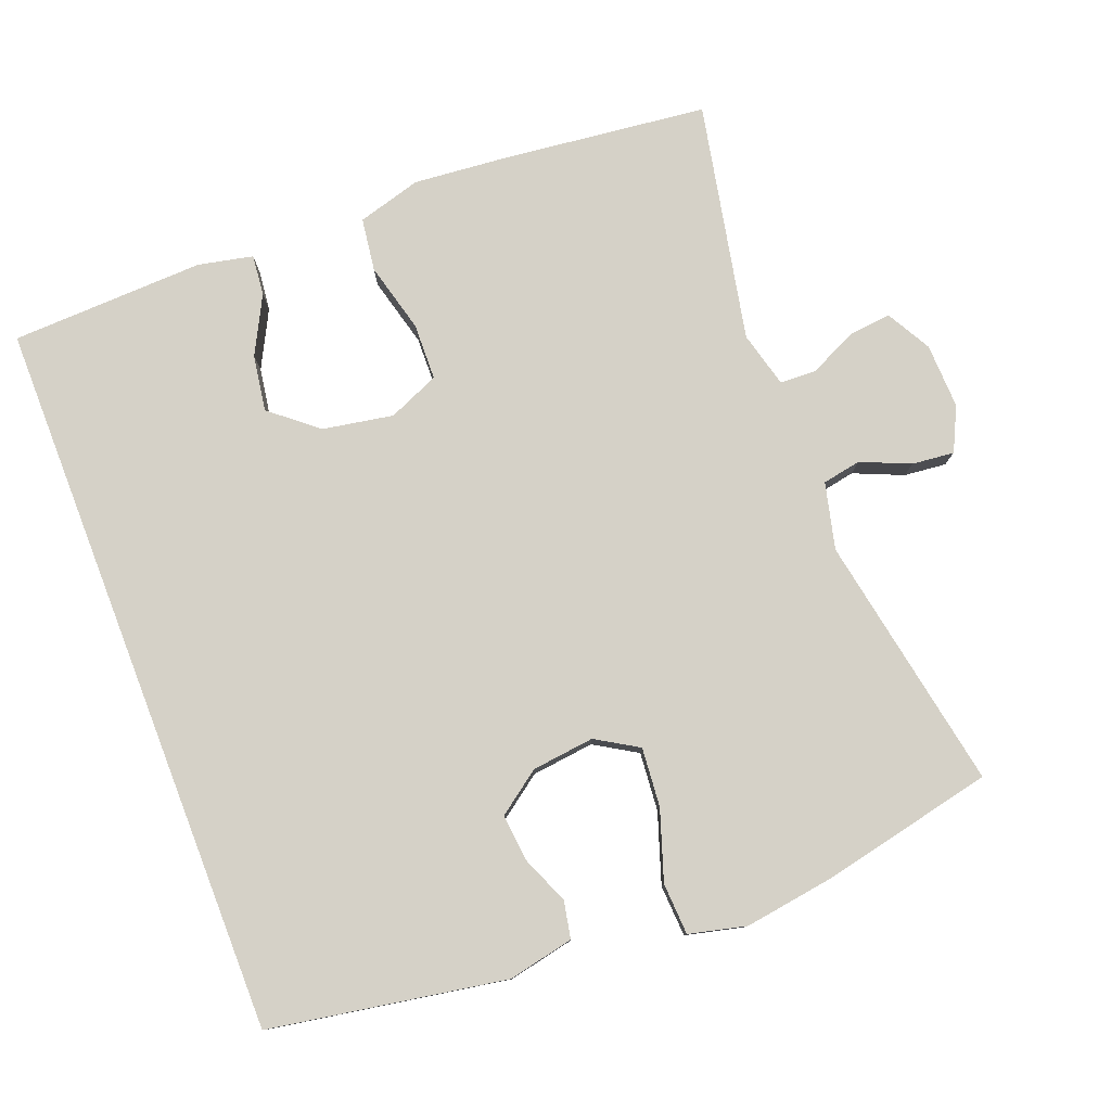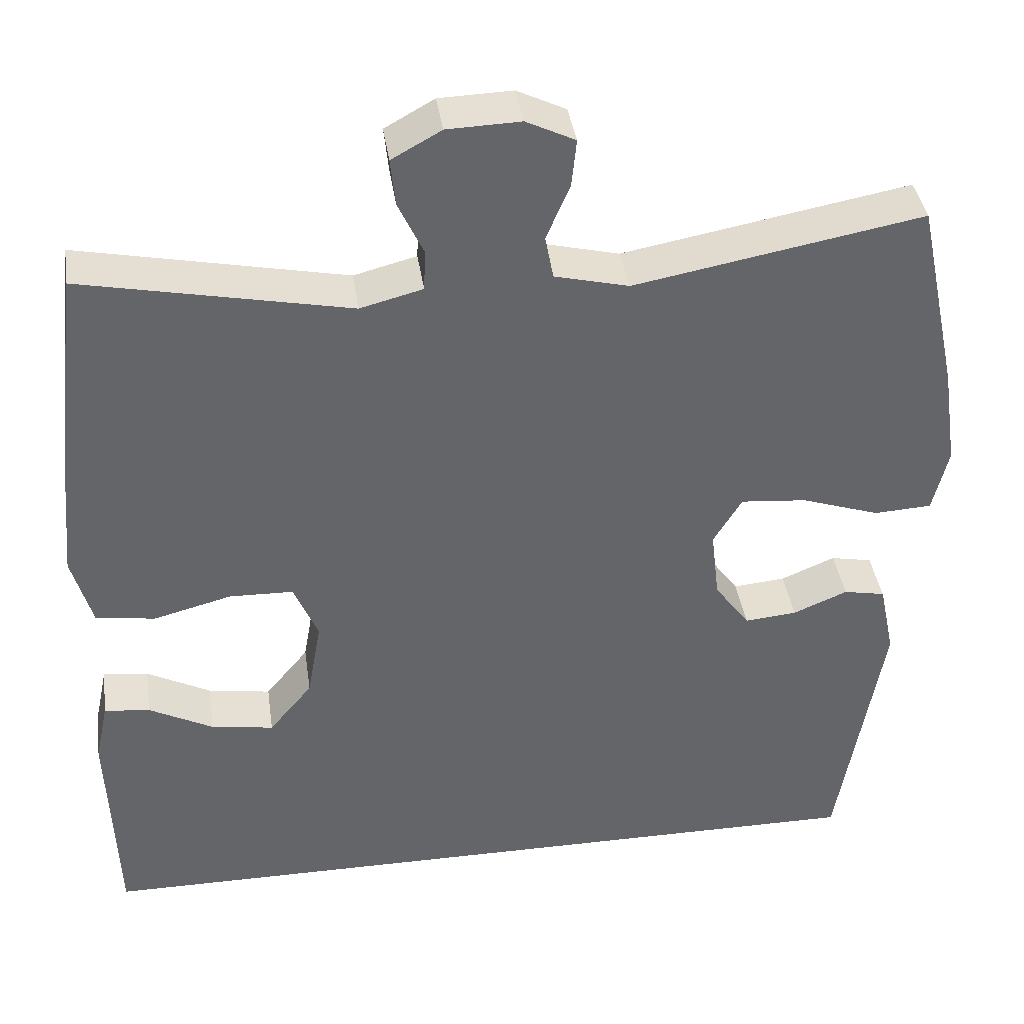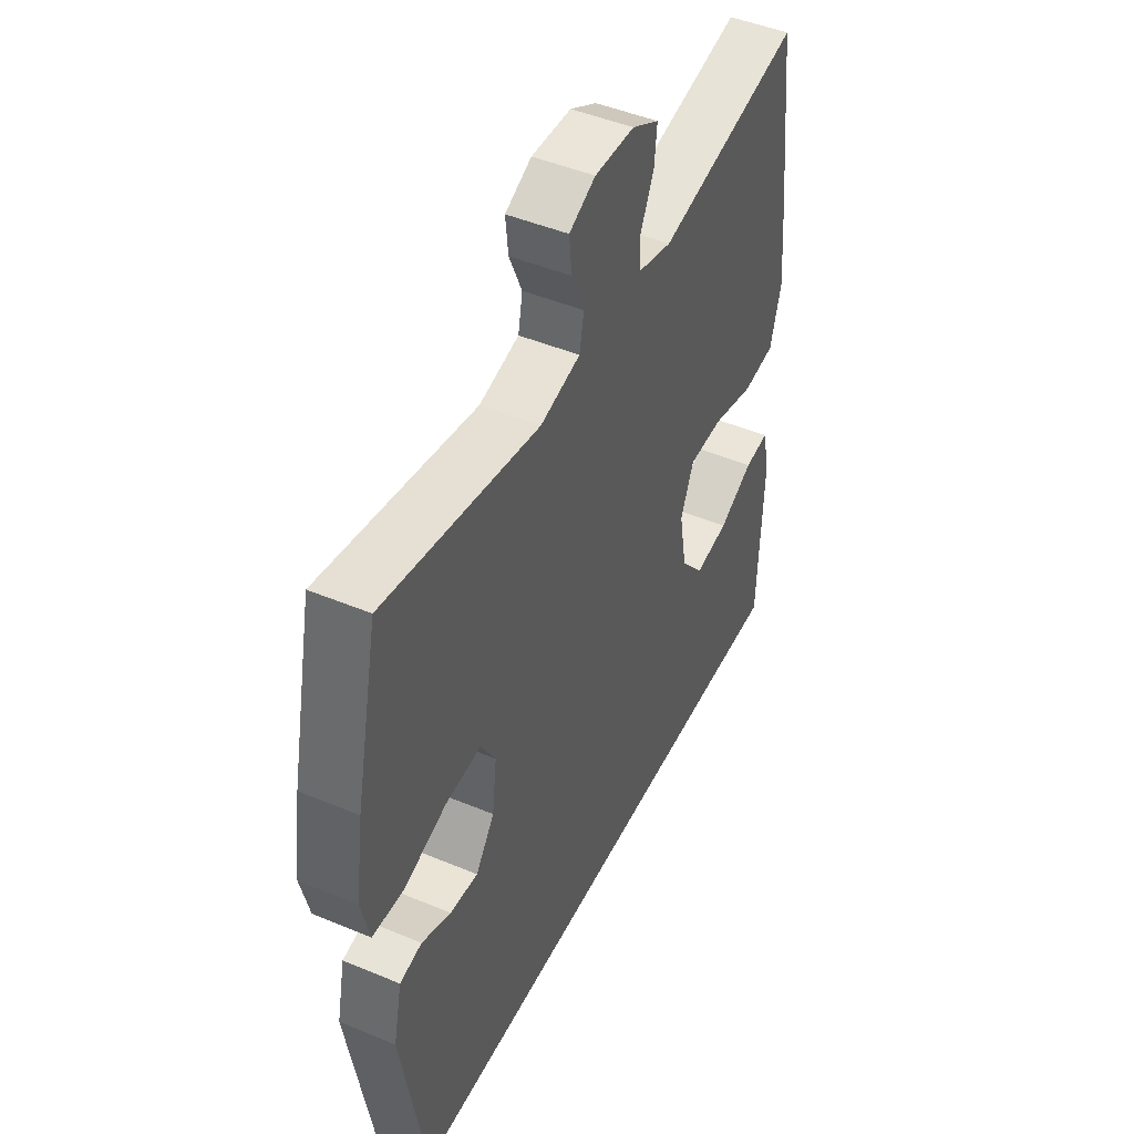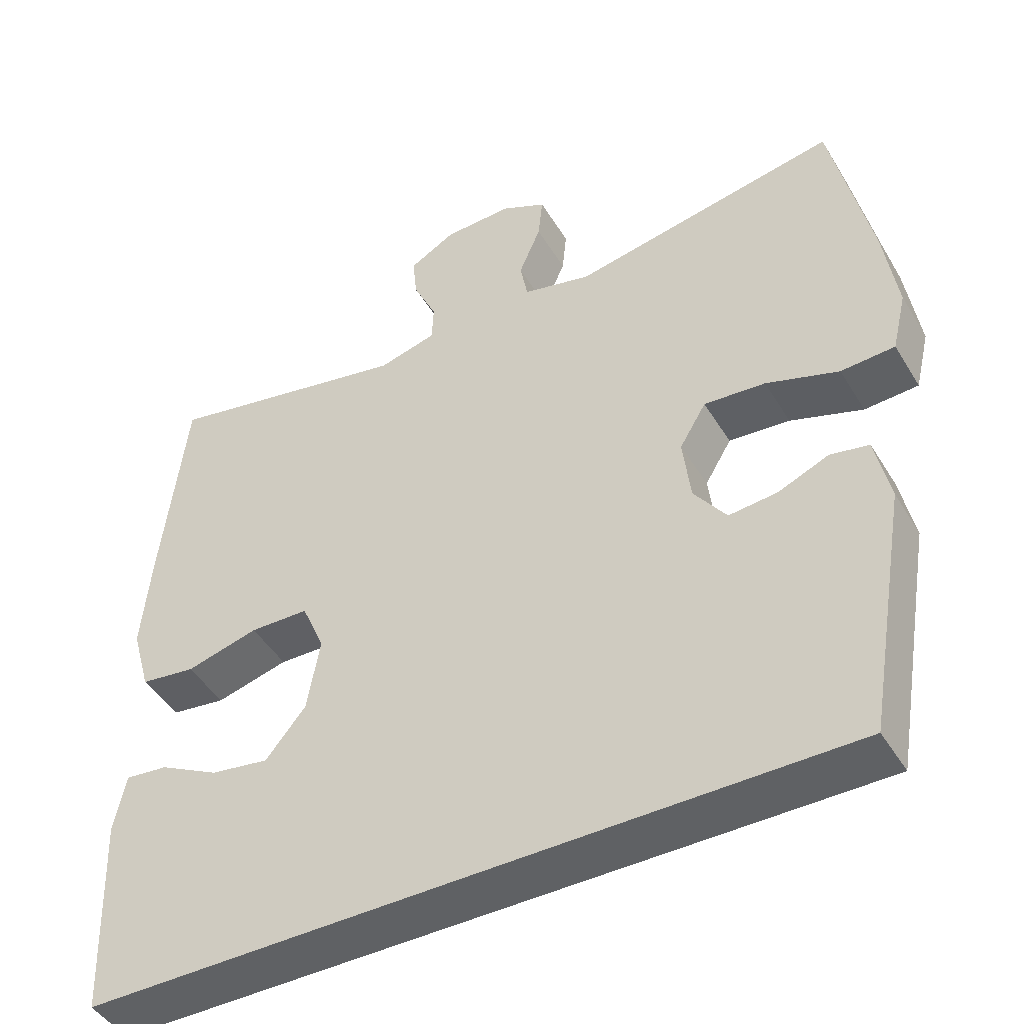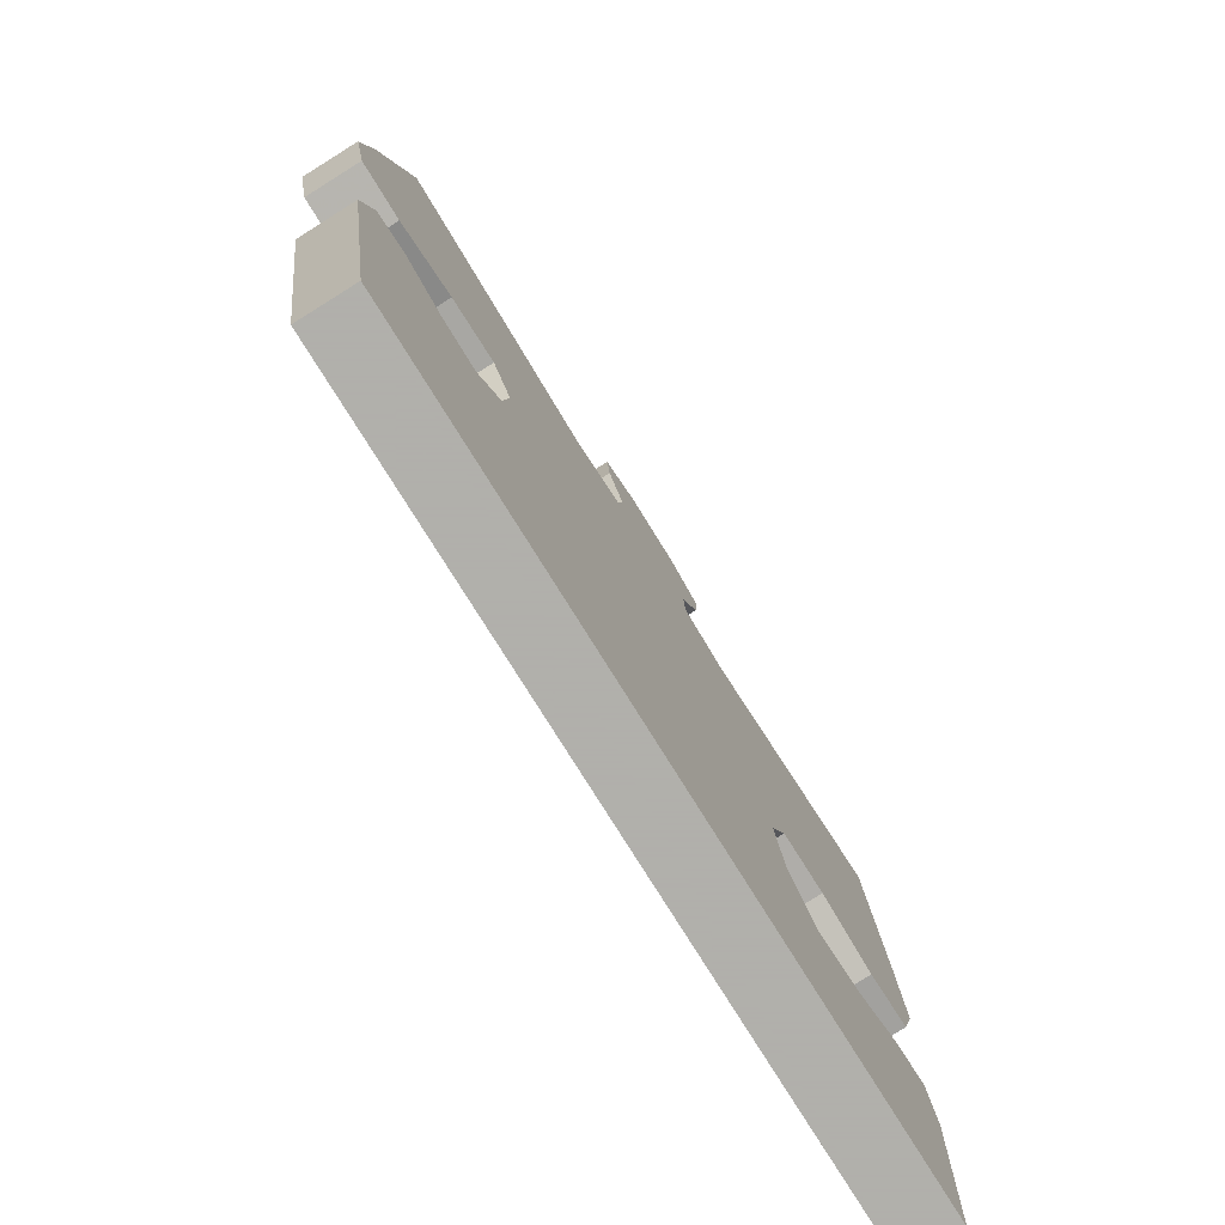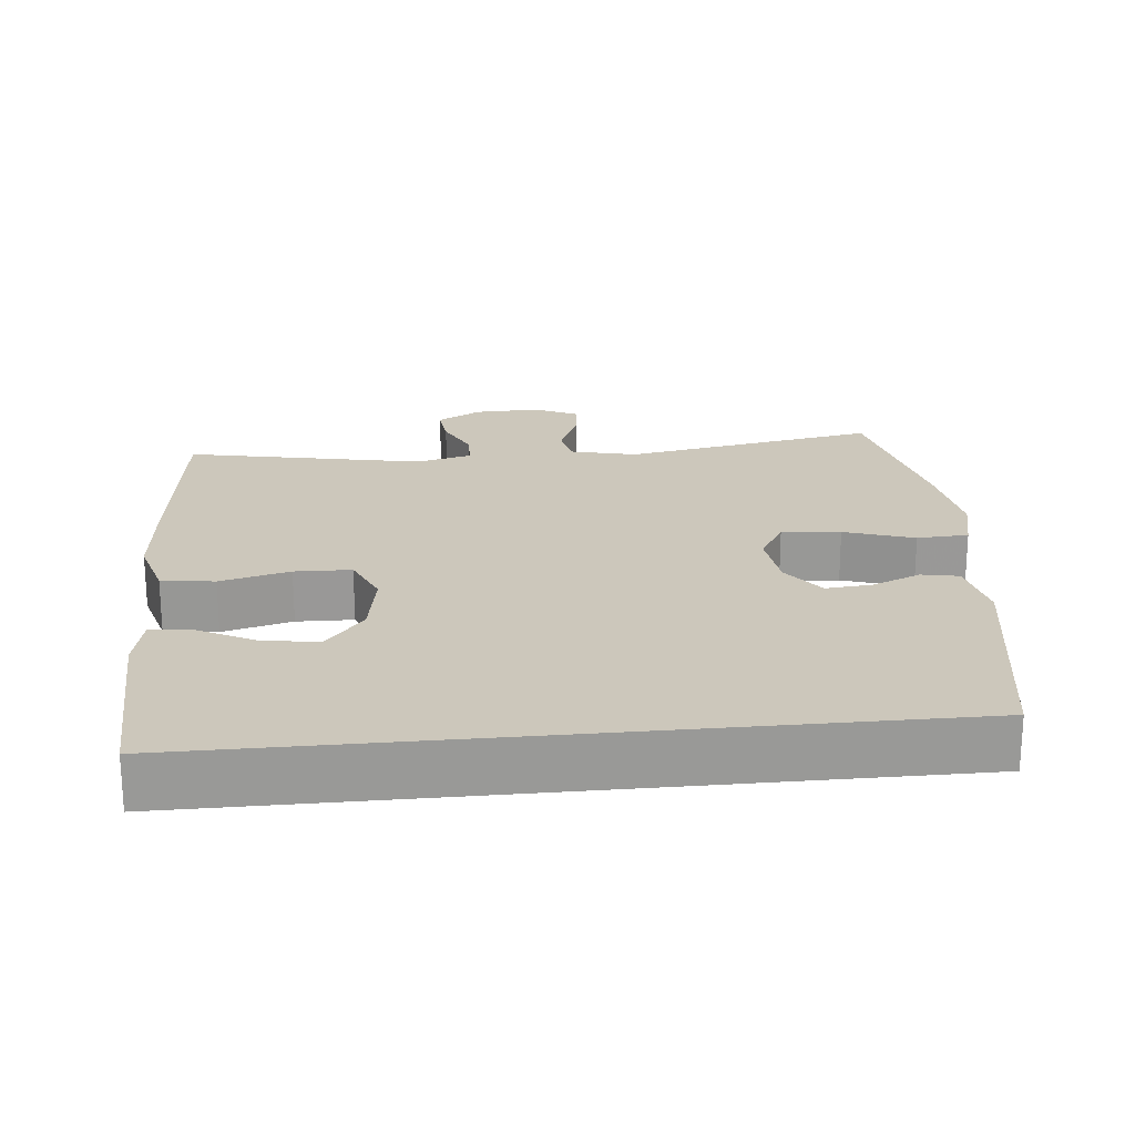
<metadata>
{"format":"obj","ext":"obj","renderer":"f3d","projection":"perspective","resolution":1024,"background":"white","views":[{"elev":79.3,"azim":-111.1,"up":"+Y"},{"elev":38.9,"azim":171.8,"up":"+Z"},{"elev":46.5,"azim":-64.5,"up":"+Z"},{"elev":-45.6,"azim":-150.5,"up":"+Z"},{"elev":-78.4,"azim":-58.0,"up":"+Z"},{"elev":21.6,"azim":174.3,"up":"+Y"}]}
</metadata>
<code>
v -0.466 0.07 -0.5
v -0.521 0.07 -0.176
v -0.502 0.07 -0.085
v -0.451 0.07 -0.075
v -0.384 0.07 -0.103
v -0.32 0.07 -0.109
v -0.277 0.07 -0.05
v -0.267 0.07 0.036
v -0.302 0.07 0.094
v -0.383 0.07 0.087
v -0.479 0.07 0.055
v -0.55 0.07 0.059
v -0.569 0.07 0.138
v -0.551 0.07 0.261
v -0.5 0.07 0.5
v -0.147 0.07 0.435
v -0.056 0.07 0.457
v -0.046 0.07 0.51
v -0.075 0.07 0.578
v -0.081 0.07 0.636
v -0.021 0.07 0.665
v 0.069 0.07 0.662
v 0.13 0.07 0.628
v 0.124 0.07 0.57
v 0.093 0.07 0.504
v 0.095 0.07 0.454
v 0.172 0.07 0.434
v 0.5 0.07 0.5
v 0.532 0.07 0.221
v 0.544 0.07 0.089
v 0.519 0.07 0.001
v 0.446 0.07 -0.009
v 0.35 0.07 0.016
v 0.272 0.07 0.014
v 0.242 0.07 -0.056
v 0.259 0.07 -0.153
v 0.312 0.07 -0.217
v 0.389 0.07 -0.205
v 0.468 0.07 -0.164
v 0.524 0.07 -0.158
v 0.54 0.07 -0.233
v 0.53 0.07 -0.5
v -0.466 0 -0.5
v -0.521 0 -0.176
v -0.502 0 -0.085
v -0.451 0 -0.075
v -0.384 0 -0.103
v -0.32 0 -0.109
v -0.277 0 -0.05
v -0.267 0 0.036
v -0.302 0 0.094
v -0.383 0 0.087
v -0.479 0 0.055
v -0.55 0 0.059
v -0.569 0 0.138
v -0.551 0 0.261
v -0.5 0 0.5
v -0.147 0 0.435
v -0.056 0 0.457
v -0.046 0 0.51
v -0.075 0 0.578
v -0.081 0 0.636
v -0.021 0 0.665
v 0.069 0 0.662
v 0.13 0 0.628
v 0.124 0 0.57
v 0.093 0 0.504
v 0.095 0 0.454
v 0.172 0 0.434
v 0.5 0 0.5
v 0.532 0 0.221
v 0.544 0 0.089
v 0.519 0 0.001
v 0.446 0 -0.009
v 0.35 0 0.016
v 0.272 0 0.014
v 0.242 0 -0.056
v 0.259 0 -0.153
v 0.312 0 -0.217
v 0.389 0 -0.205
v 0.468 0 -0.164
v 0.524 0 -0.158
v 0.54 0 -0.233
v 0.53 0 -0.5
f 38 39 40 41
f 37 38 41 42
f 36 37 42 1
f 30 31 32 33
f 30 33 34
f 27 28 29 30
f 26 27 30 34
f 22 23 24 25
f 22 25 26
f 21 22 26
f 18 19 20 21
f 18 21 26 34
f 13 14 15 16
f 13 16 17
f 10 11 12 13
f 9 10 13 17
f 8 9 17
f 7 8 17
f 2 3 4 5
f 2 5 6
f 35 36 1 2
f 17 18 34 35
f 7 17 35
f 6 7 35
f 2 6 35
f 83 82 81 80
f 84 83 80 79
f 43 84 79 78
f 75 74 73 72
f 76 75 72
f 72 71 70 69
f 76 72 69 68
f 67 66 65 64
f 68 67 64
f 68 64 63
f 63 62 61 60
f 76 68 63 60
f 58 57 56 55
f 59 58 55
f 55 54 53 52
f 59 55 52 51
f 59 51 50
f 59 50 49
f 47 46 45 44
f 48 47 44
f 44 43 78 77
f 77 76 60 59
f 77 59 49
f 77 49 48
f 77 48 44
f 1 43 44 2
f 2 44 45 3
f 3 45 46 4
f 4 46 47 5
f 5 47 48 6
f 6 48 49 7
f 7 49 50 8
f 8 50 51 9
f 9 51 52 10
f 10 52 53 11
f 11 53 54 12
f 12 54 55 13
f 13 55 56 14
f 14 56 57 15
f 15 57 58 16
f 16 58 59 17
f 17 59 60 18
f 18 60 61 19
f 19 61 62 20
f 20 62 63 21
f 21 63 64 22
f 22 64 65 23
f 23 65 66 24
f 24 66 67 25
f 25 67 68 26
f 26 68 69 27
f 27 69 70 28
f 28 70 71 29
f 29 71 72 30
f 30 72 73 31
f 31 73 74 32
f 32 74 75 33
f 33 75 76 34
f 34 76 77 35
f 35 77 78 36
f 36 78 79 37
f 37 79 80 38
f 38 80 81 39
f 39 81 82 40
f 40 82 83 41
f 41 83 84 42
f 42 84 43 1

</code>
